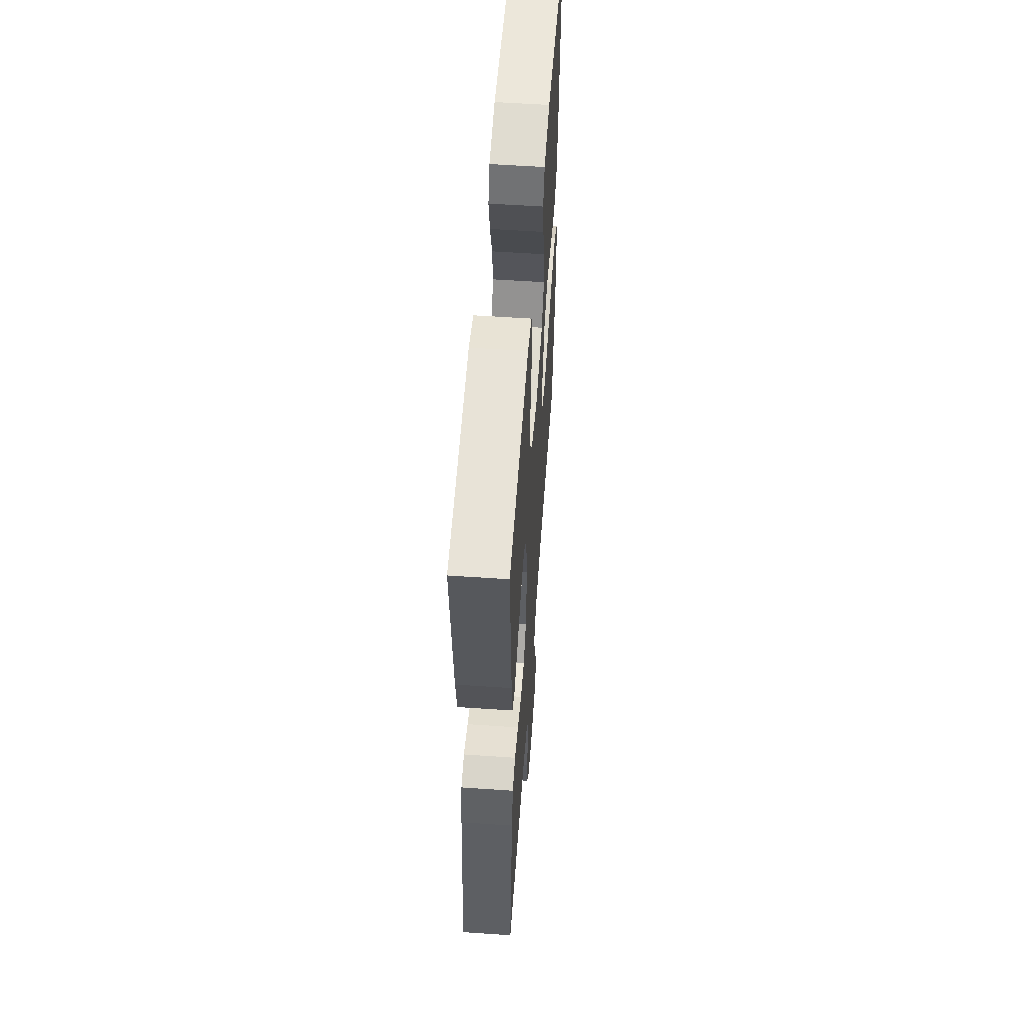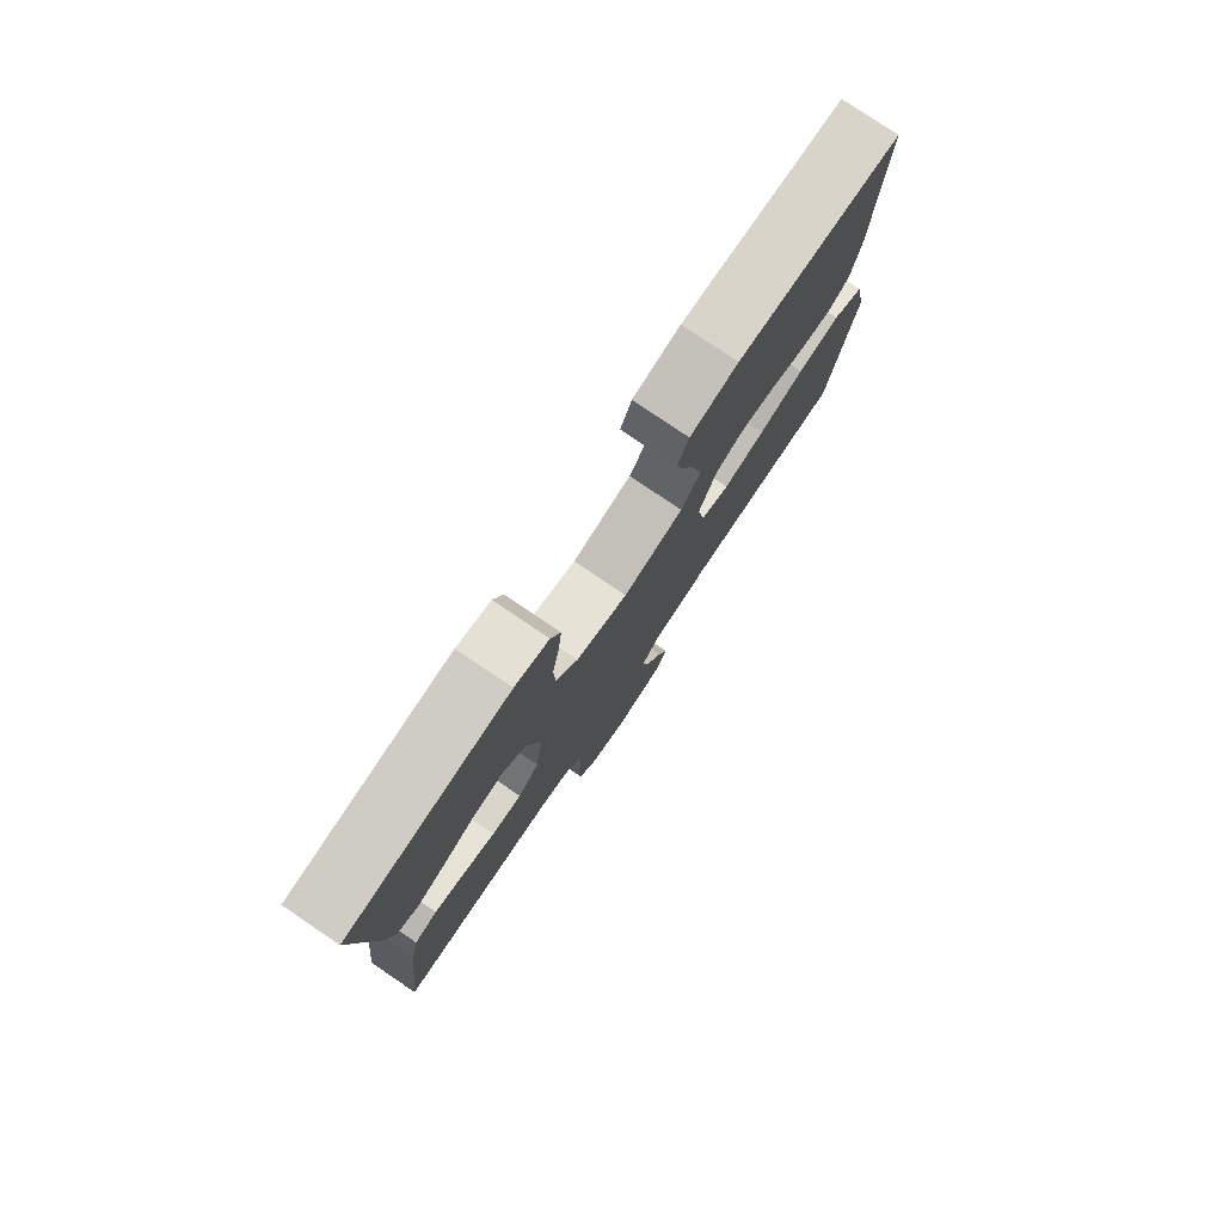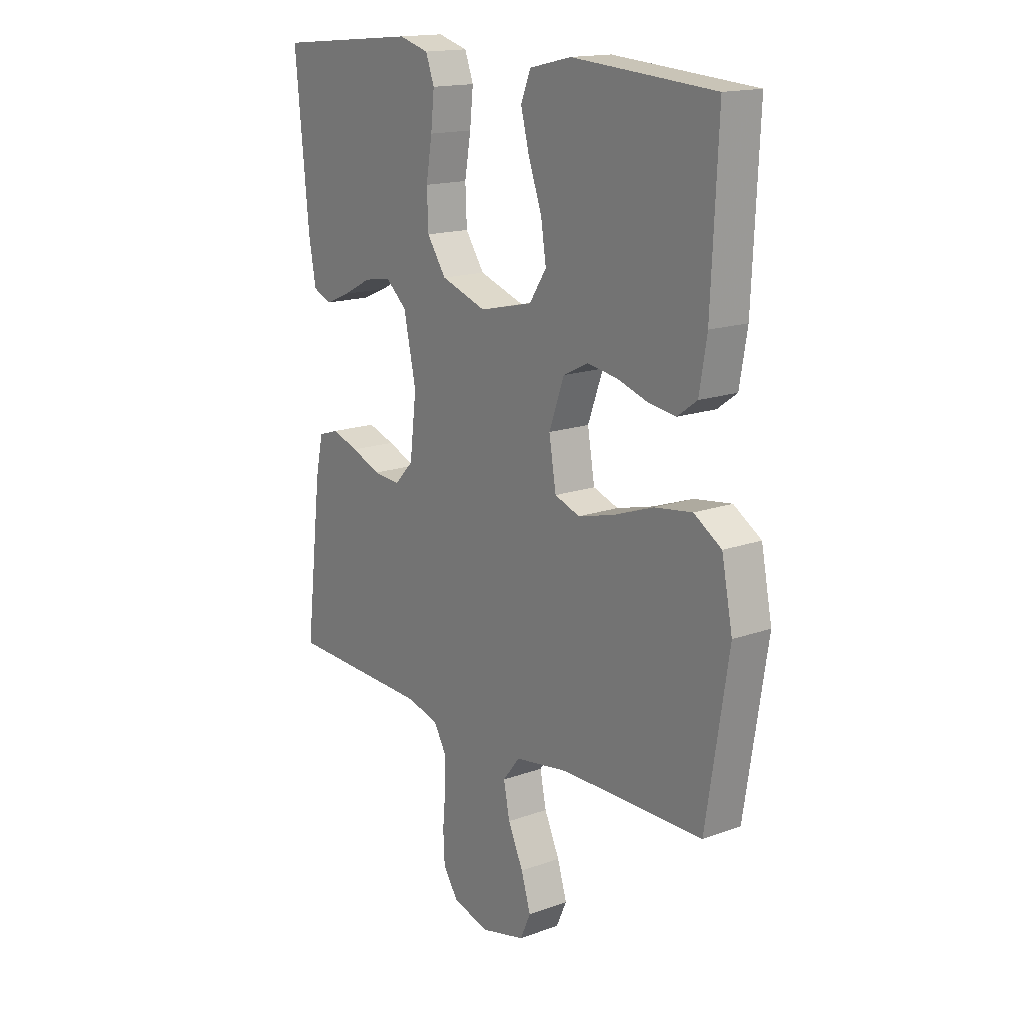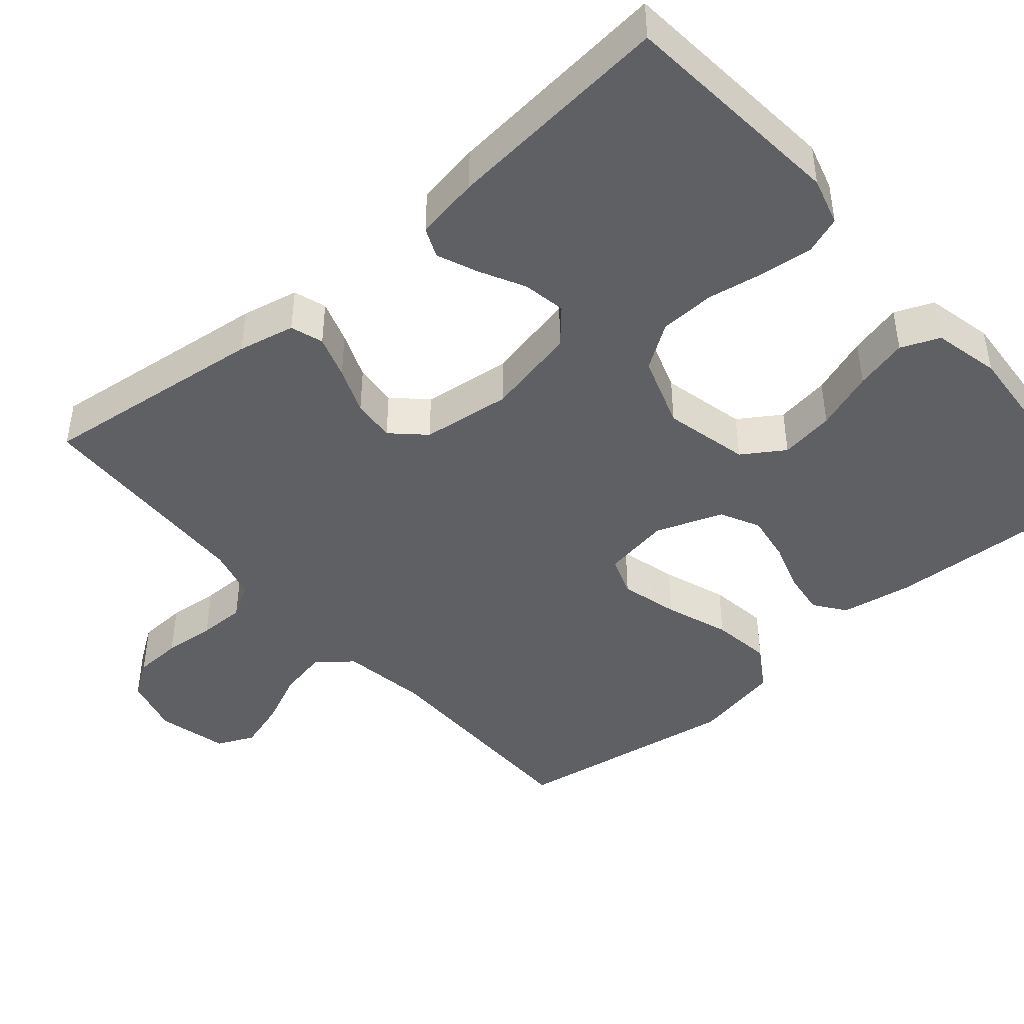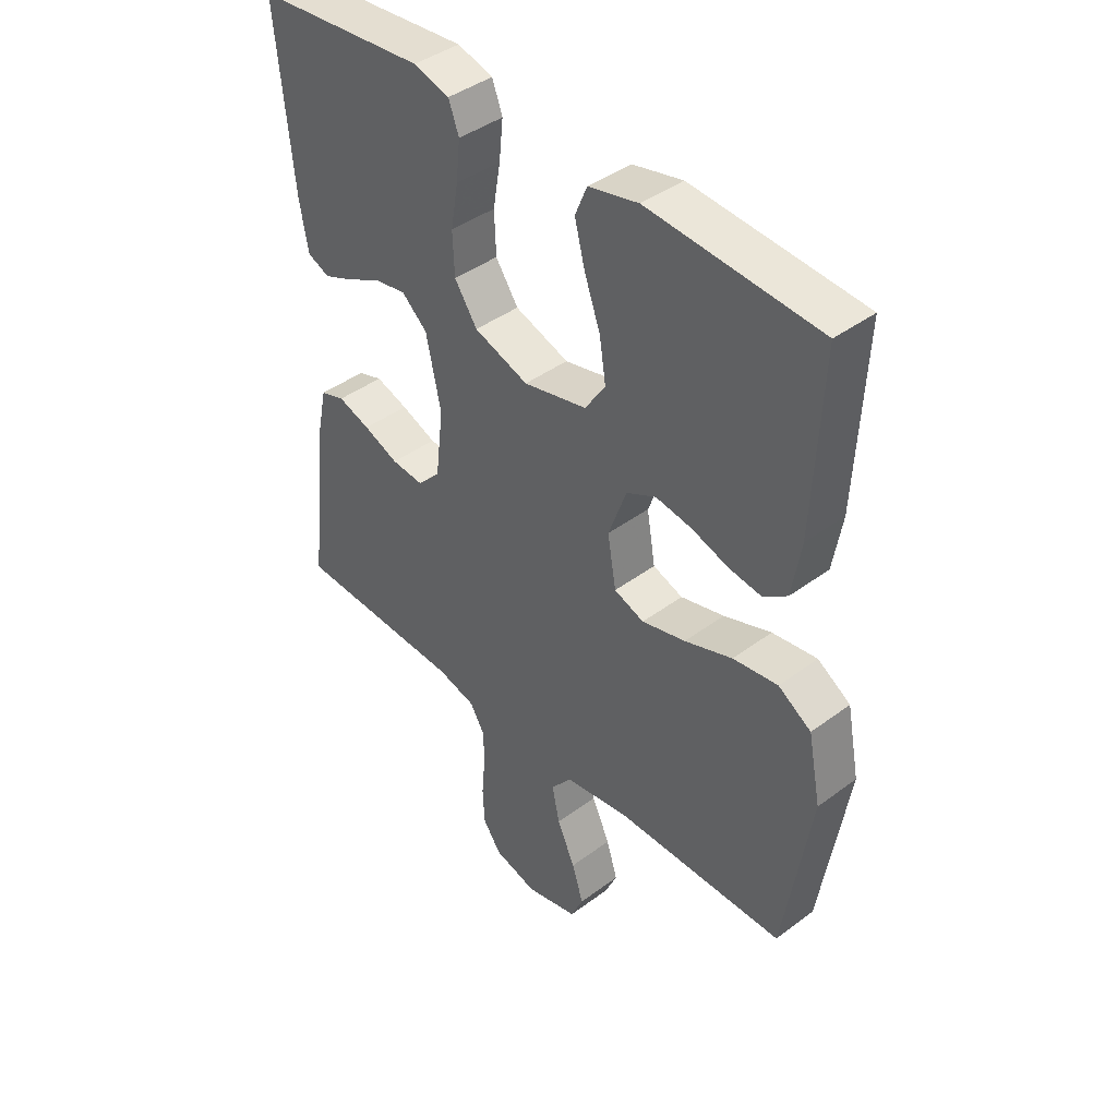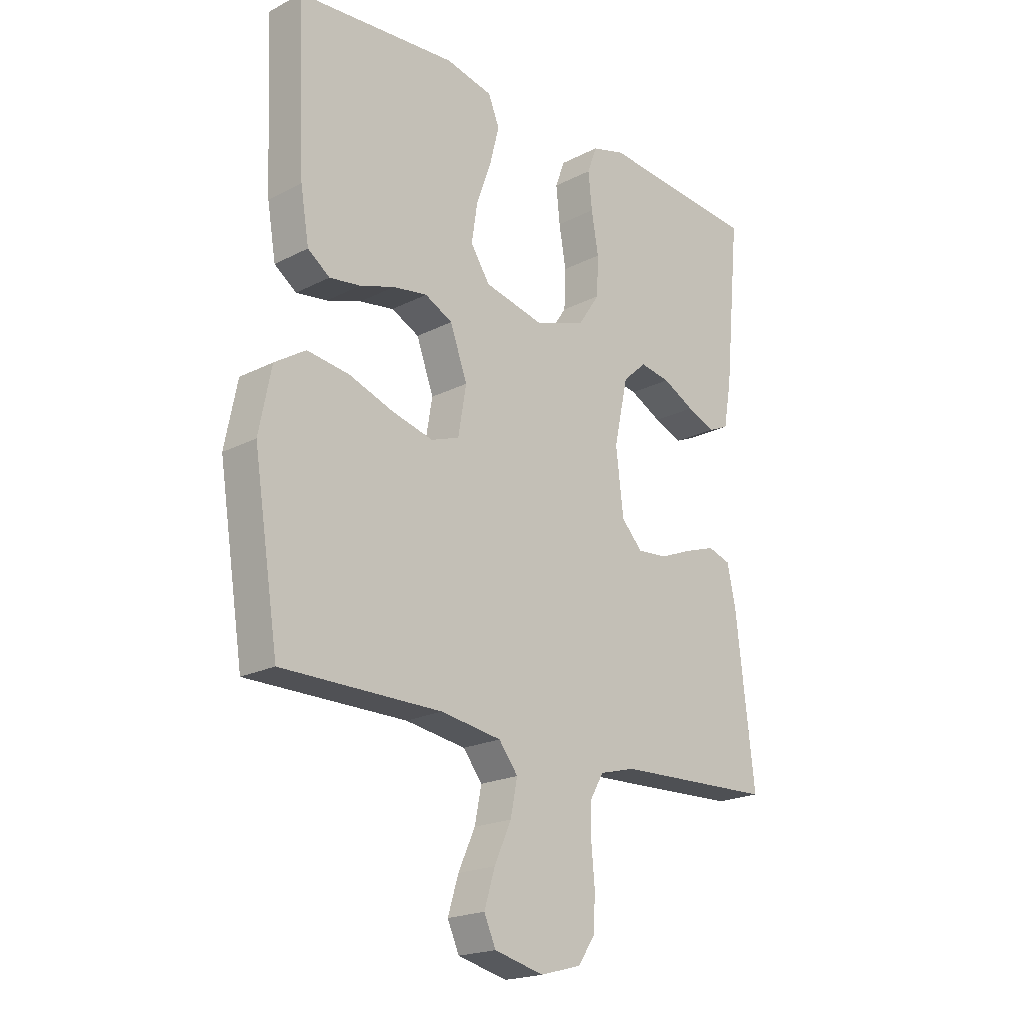
<metadata>
{"format":"obj","ext":"obj","renderer":"f3d","projection":"perspective","resolution":1024,"background":"white","views":[{"elev":56.4,"azim":-85.9,"up":"+Z"},{"elev":79.3,"azim":-56.0,"up":"+Z"},{"elev":16.1,"azim":53.1,"up":"+Z"},{"elev":-44.1,"azim":-49.4,"up":"+Y"},{"elev":41.9,"azim":48.1,"up":"+Z"},{"elev":-20.1,"azim":133.4,"up":"+Z"}]}
</metadata>
<code>
v 0.5 0.07 -0.5
v 0.2 0.07 -0.501
v 0.086 0.07 -0.519
v 0.05 0.07 -0.565
v 0.063 0.07 -0.629
v 0.095 0.07 -0.699
v 0.115 0.07 -0.764
v 0.093 0.07 -0.813
v 0 0.07 -0.836
v -0.077 0.07 -0.815
v -0.109 0.07 -0.768
v -0.112 0.07 -0.704
v -0.106 0.07 -0.636
v -0.106 0.07 -0.574
v -0.132 0.07 -0.529
v -0.2 0.07 -0.511
v -0.5 0.07 -0.5
v -0.465 0.07 -0.2
v -0.449 0.07 -0.125
v -0.406 0.07 -0.111
v -0.349 0.07 -0.13
v -0.287 0.07 -0.155
v -0.23 0.07 -0.16
v -0.19 0.07 -0.118
v -0.176 0.07 0
v -0.202 0.07 0.121
v -0.247 0.07 0.161
v -0.304 0.07 0.151
v -0.364 0.07 0.12
v -0.417 0.07 0.098
v -0.456 0.07 0.115
v -0.471 0.07 0.2
v -0.5 0.07 0.5
v -0.2 0.07 0.527
v -0.137 0.07 0.509
v -0.119 0.07 0.46
v -0.126 0.07 0.392
v -0.139 0.07 0.316
v -0.136 0.07 0.243
v -0.096 0.07 0.184
v 0 0.07 0.151
v 0.112 0.07 0.177
v 0.148 0.07 0.232
v 0.137 0.07 0.304
v 0.109 0.07 0.382
v 0.091 0.07 0.452
v 0.112 0.07 0.503
v 0.2 0.07 0.523
v 0.5 0.07 0.5
v 0.486 0.07 0.2
v 0.47 0.07 0.105
v 0.429 0.07 0.075
v 0.371 0.07 0.083
v 0.306 0.07 0.104
v 0.242 0.07 0.114
v 0.19 0.07 0.088
v 0.158 0.07 0
v 0.173 0.07 -0.089
v 0.226 0.07 -0.108
v 0.303 0.07 -0.088
v 0.387 0.07 -0.058
v 0.466 0.07 -0.047
v 0.524 0.07 -0.084
v 0.547 0.07 -0.2
v 0.5 0 -0.5
v 0.2 0 -0.501
v 0.086 0 -0.519
v 0.05 0 -0.565
v 0.063 0 -0.629
v 0.095 0 -0.699
v 0.115 0 -0.764
v 0.093 0 -0.813
v 0 0 -0.836
v -0.077 0 -0.815
v -0.109 0 -0.768
v -0.112 0 -0.704
v -0.106 0 -0.636
v -0.106 0 -0.574
v -0.132 0 -0.529
v -0.2 0 -0.511
v -0.5 0 -0.5
v -0.465 0 -0.2
v -0.449 0 -0.125
v -0.406 0 -0.111
v -0.349 0 -0.13
v -0.287 0 -0.155
v -0.23 0 -0.16
v -0.19 0 -0.118
v -0.176 0 0
v -0.202 0 0.121
v -0.247 0 0.161
v -0.304 0 0.151
v -0.364 0 0.12
v -0.417 0 0.098
v -0.456 0 0.115
v -0.471 0 0.2
v -0.5 0 0.5
v -0.2 0 0.527
v -0.137 0 0.509
v -0.119 0 0.46
v -0.126 0 0.392
v -0.139 0 0.316
v -0.136 0 0.243
v -0.096 0 0.184
v 0 0 0.151
v 0.112 0 0.177
v 0.148 0 0.232
v 0.137 0 0.304
v 0.109 0 0.382
v 0.091 0 0.452
v 0.112 0 0.503
v 0.2 0 0.523
v 0.5 0 0.5
v 0.486 0 0.2
v 0.47 0 0.105
v 0.429 0 0.075
v 0.371 0 0.083
v 0.306 0 0.104
v 0.242 0 0.114
v 0.19 0 0.088
v 0.158 0 0
v 0.173 0 -0.089
v 0.226 0 -0.108
v 0.303 0 -0.088
v 0.387 0 -0.058
v 0.466 0 -0.047
v 0.524 0 -0.084
v 0.547 0 -0.2
f 63 64 1 2
f 60 61 62 63
f 59 60 63 2
f 58 59 2 3
f 57 58 3 4
f 51 52 53 54
f 51 54 55
f 50 51 55
f 49 50 55
f 48 49 55 56
f 44 45 46 47
f 43 44 47 48
f 35 36 37 38
f 33 34 35 38
f 33 38 39
f 32 33 39 40
f 28 29 30 31
f 28 31 32
f 27 28 32
f 19 20 21 22
f 17 18 19 22
f 16 17 22 23
f 15 16 23 24
f 10 11 12 13
f 10 13 14
f 9 10 14
f 8 9 14
f 5 6 7 8
f 4 5 8 14
f 57 4 14 15
f 43 48 56 57
f 42 43 57 15
f 27 32 40 41
f 26 27 41
f 25 26 41
f 25 41 42
f 15 24 25 42
f 66 65 128 127
f 127 126 125 124
f 66 127 124 123
f 67 66 123 122
f 68 67 122 121
f 118 117 116 115
f 119 118 115
f 119 115 114
f 119 114 113
f 120 119 113 112
f 111 110 109 108
f 112 111 108 107
f 102 101 100 99
f 102 99 98 97
f 103 102 97
f 104 103 97 96
f 95 94 93 92
f 96 95 92
f 96 92 91
f 86 85 84 83
f 86 83 82 81
f 87 86 81 80
f 88 87 80 79
f 77 76 75 74
f 78 77 74
f 78 74 73
f 78 73 72
f 72 71 70 69
f 78 72 69 68
f 79 78 68 121
f 121 120 112 107
f 79 121 107 106
f 105 104 96 91
f 105 91 90
f 105 90 89
f 106 105 89
f 106 89 88 79
f 1 65 66 2
f 2 66 67 3
f 3 67 68 4
f 4 68 69 5
f 5 69 70 6
f 6 70 71 7
f 7 71 72 8
f 8 72 73 9
f 9 73 74 10
f 10 74 75 11
f 11 75 76 12
f 12 76 77 13
f 13 77 78 14
f 14 78 79 15
f 15 79 80 16
f 16 80 81 17
f 17 81 82 18
f 18 82 83 19
f 19 83 84 20
f 20 84 85 21
f 21 85 86 22
f 22 86 87 23
f 23 87 88 24
f 24 88 89 25
f 25 89 90 26
f 26 90 91 27
f 27 91 92 28
f 28 92 93 29
f 29 93 94 30
f 30 94 95 31
f 31 95 96 32
f 32 96 97 33
f 33 97 98 34
f 34 98 99 35
f 35 99 100 36
f 36 100 101 37
f 37 101 102 38
f 38 102 103 39
f 39 103 104 40
f 40 104 105 41
f 41 105 106 42
f 42 106 107 43
f 43 107 108 44
f 44 108 109 45
f 45 109 110 46
f 46 110 111 47
f 47 111 112 48
f 48 112 113 49
f 49 113 114 50
f 50 114 115 51
f 51 115 116 52
f 52 116 117 53
f 53 117 118 54
f 54 118 119 55
f 55 119 120 56
f 56 120 121 57
f 57 121 122 58
f 58 122 123 59
f 59 123 124 60
f 60 124 125 61
f 61 125 126 62
f 62 126 127 63
f 63 127 128 64
f 64 128 65 1

</code>
